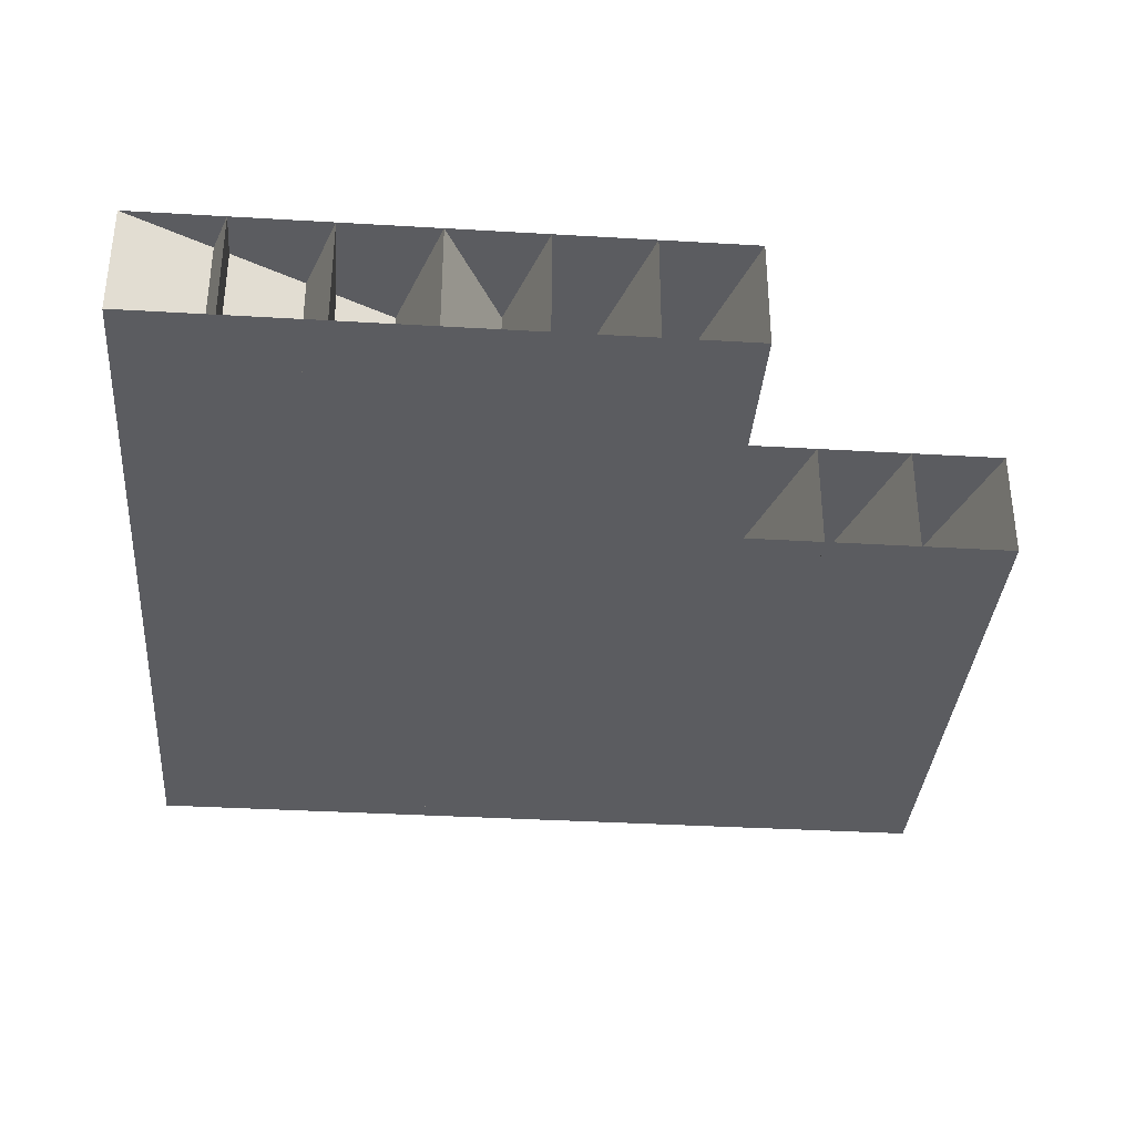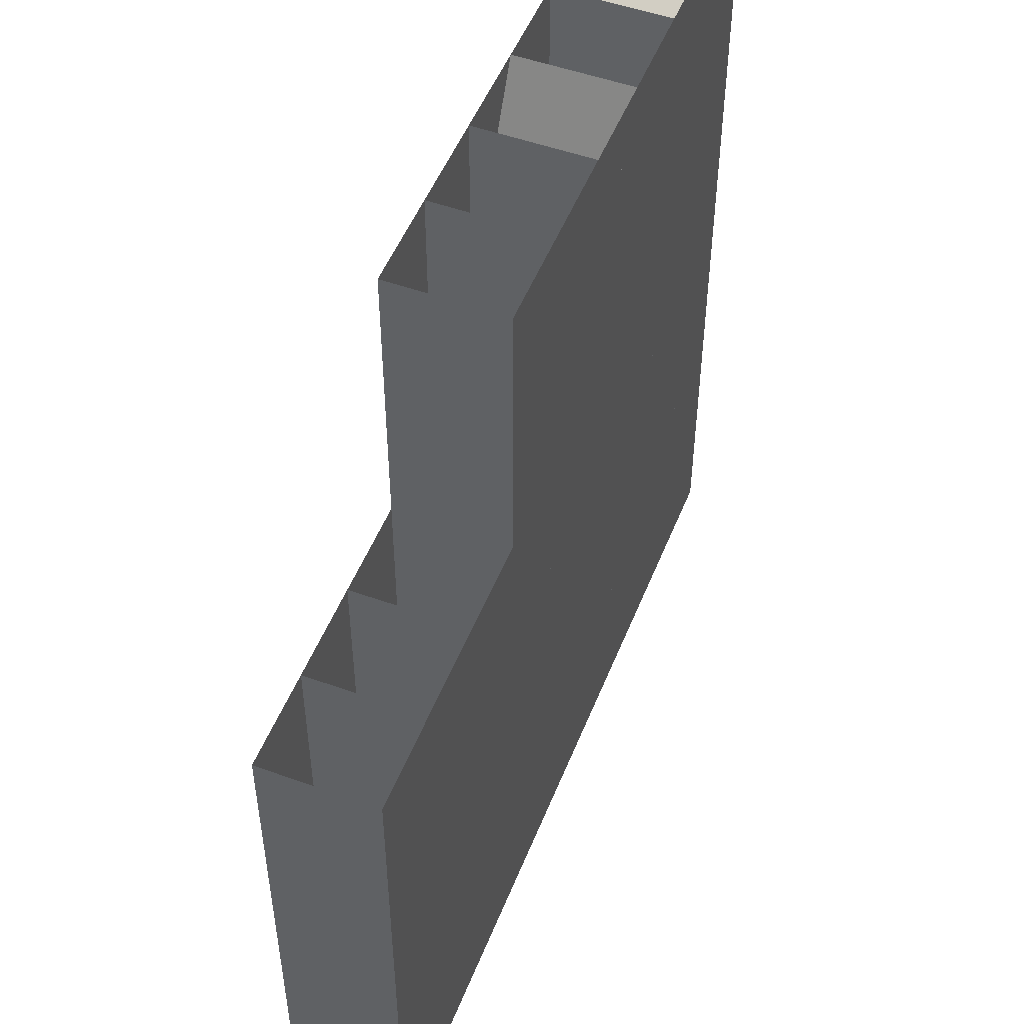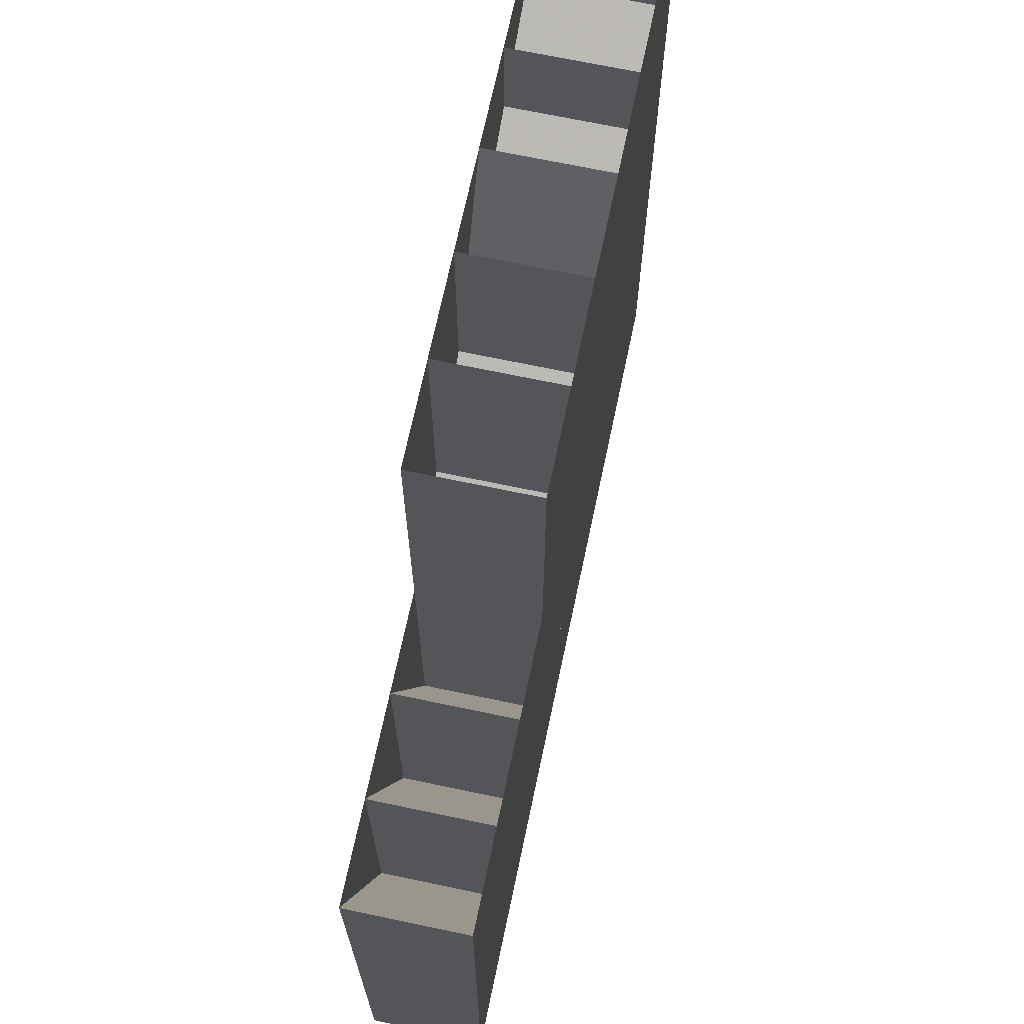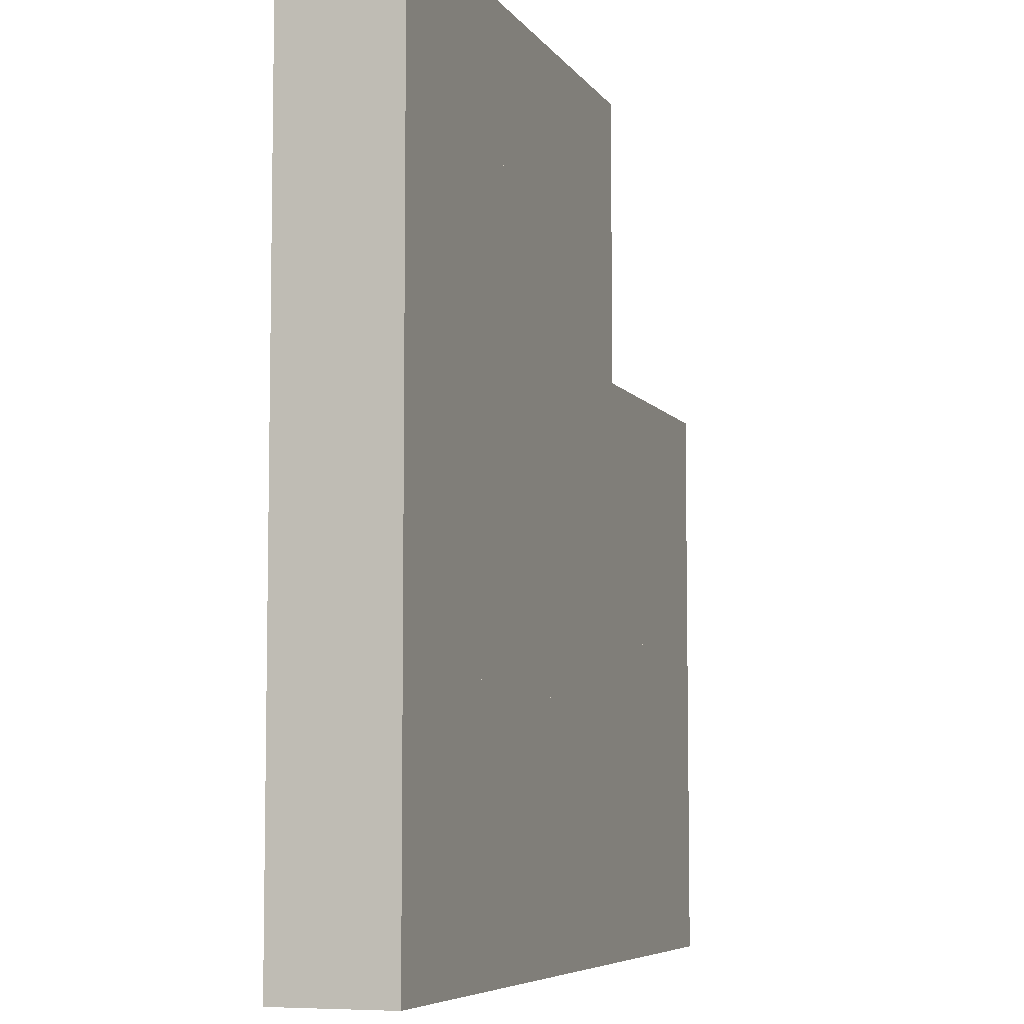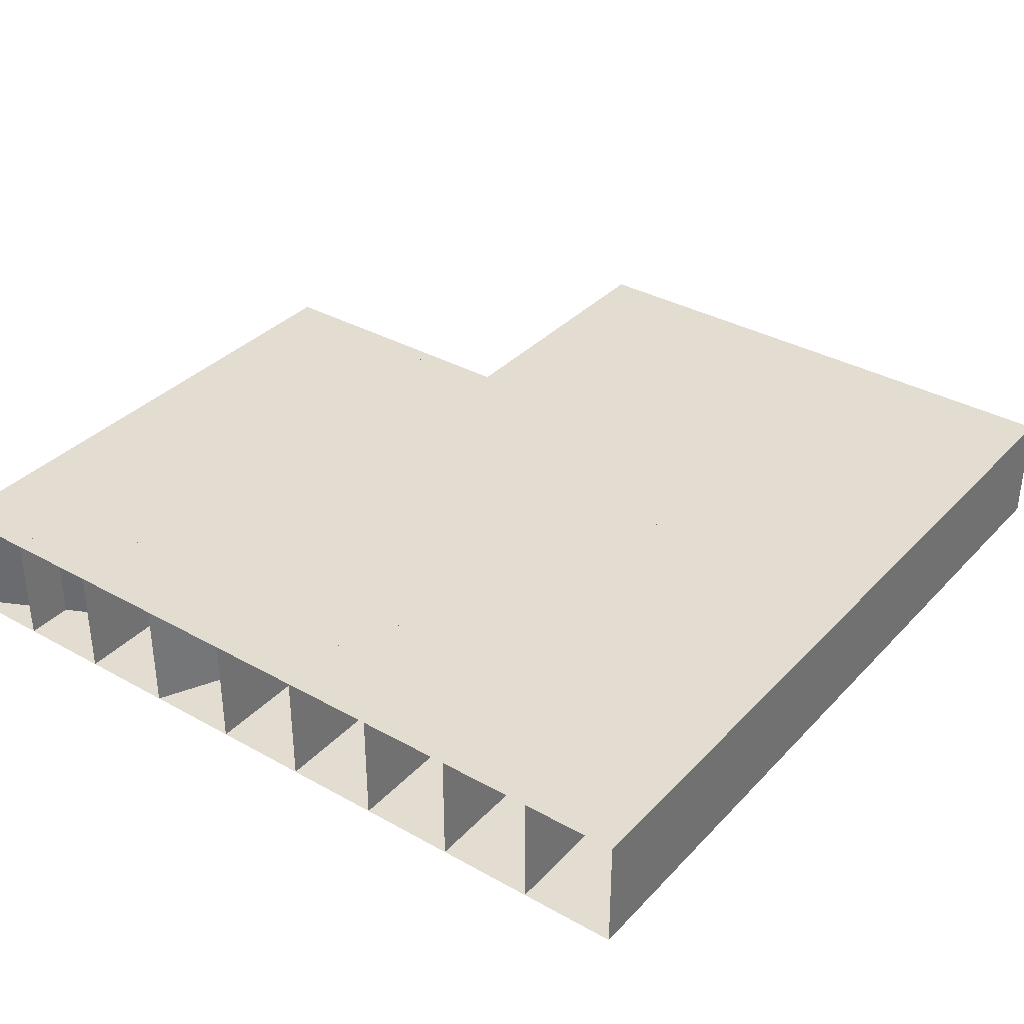
<metadata>
{"format":"obj","ext":"obj","renderer":"f3d","projection":"perspective","resolution":1024,"background":"white","views":[{"elev":-35.2,"azim":175.5,"up":"+Z"},{"elev":51.0,"azim":-68.6,"up":"+Y"},{"elev":69.2,"azim":-78.1,"up":"+Y"},{"elev":-6.5,"azim":108.8,"up":"+Y"},{"elev":35.1,"azim":36.6,"up":"+Z"}]}
</metadata>
<code>
v -3122 -1485 7.272
v -3122 -1477 7.272
v -3122 -1468 7.272
v -3122 -1460 7.272
v -3114 -1485 7.272
v -3114 -1477 7.272
v -3114 -1468 7.272
v -3114 -1460 7.272
v -3105 -1485 7.272
v -3105 -1477 7.272
v -3105 -1468 7.272
v -3105 -1460 7.272
v -3097 -1485 7.272
v -3097 -1477 7.272
v -3097 -1468 7.272
v -3097 -1460 7.272
v -3122 -1452 7.272
v -3122 -1443 7.272
v -3122 -1435 7.272
v -3114 -1452 7.272
v -3114 -1443 7.272
v -3114 -1435 7.272
v -3105 -1452 7.272
v -3105 -1443 7.272
v -3105 -1435 7.272
v -3097 -1452 7.272
v -3097 -1443 7.272
v -3097 -1435 7.272
v -3122 -1427 7.272
v -3122 -1418 7.272
v -3122 -1410 7.272
v -3114 -1427 7.272
v -3114 -1418 7.272
v -3114 -1410 7.272
v -3105 -1427 7.272
v -3105 -1418 7.272
v -3105 -1410 7.272
v -3097 -1427 7.272
v -3097 -1418 7.272
v -3097 -1410 7.272
v -3147 -1435 7.272
v -3147 -1427 7.272
v -3147 -1418 7.272
v -3147 -1410 7.272
v -3139 -1435 7.272
v -3139 -1427 7.272
v -3139 -1418 7.272
v -3139 -1410 7.272
v -3130 -1435 7.272
v -3130 -1427 7.272
v -3130 -1418 7.272
v -3130 -1410 7.272
v -3147 -1460 7.272
v -3147 -1452 7.272
v -3147 -1443 7.272
v -3139 -1460 7.272
v -3139 -1452 7.272
v -3139 -1443 7.272
v -3130 -1460 7.272
v -3130 -1452 7.272
v -3130 -1443 7.272
v -3147 -1485 7.272
v -3147 -1477 7.272
v -3147 -1468 7.272
v -3139 -1485 7.272
v -3139 -1477 7.272
v -3139 -1468 7.272
v -3130 -1485 7.272
v -3130 -1477 7.272
v -3130 -1468 7.272
v -3172 -1485 7.272
v -3172 -1477 7.272
v -3172 -1468 7.272
v -3172 -1460 7.272
v -3164 -1485 7.272
v -3164 -1477 7.272
v -3164 -1468 7.272
v -3164 -1460 7.272
v -3155 -1485 7.272
v -3155 -1477 7.272
v -3155 -1468 7.272
v -3155 -1460 7.272
v -3172 -1452 7.272
v -3172 -1443 7.272
v -3172 -1435 7.272
v -3164 -1452 7.272
v -3164 -1443 7.272
v -3164 -1435 7.272
v -3155 -1452 7.272
v -3155 -1443 7.272
v -3155 -1435 7.272
v -3122 -1485 -2.728
v -3122 -1477 -2.728
v -3122 -1468 -2.728
v -3122 -1460 -2.728
v -3114 -1485 -2.728
v -3114 -1477 -2.728
v -3114 -1468 -2.728
v -3114 -1460 -2.728
v -3105 -1485 -2.728
v -3105 -1477 -2.728
v -3105 -1468 -2.728
v -3105 -1460 -2.728
v -3097 -1485 -2.728
v -3097 -1477 -2.728
v -3097 -1468 -2.728
v -3097 -1460 -2.728
v -3122 -1452 -2.728
v -3122 -1443 -2.728
v -3122 -1435 -2.728
v -3114 -1452 -2.728
v -3114 -1443 -2.728
v -3114 -1435 -2.728
v -3105 -1452 -2.728
v -3105 -1443 -2.728
v -3105 -1435 -2.728
v -3097 -1452 -2.728
v -3097 -1443 -2.728
v -3097 -1435 -2.728
v -3122 -1427 -2.728
v -3122 -1418 -2.728
v -3122 -1410 -2.728
v -3114 -1427 -2.728
v -3114 -1418 -2.728
v -3114 -1410 -2.728
v -3105 -1427 -2.728
v -3105 -1418 -2.728
v -3105 -1410 -2.728
v -3097 -1427 -2.728
v -3097 -1418 -2.728
v -3097 -1410 -2.728
v -3147 -1435 -2.728
v -3147 -1427 -2.728
v -3147 -1418 -2.728
v -3147 -1410 -2.728
v -3139 -1435 -2.728
v -3139 -1427 -2.728
v -3139 -1418 -2.728
v -3139 -1410 -2.728
v -3130 -1435 -2.728
v -3130 -1427 -2.728
v -3130 -1418 -2.728
v -3130 -1410 -2.728
v -3147 -1460 -2.728
v -3147 -1452 -2.728
v -3147 -1443 -2.728
v -3139 -1460 -2.728
v -3139 -1452 -2.728
v -3139 -1443 -2.728
v -3130 -1460 -2.728
v -3130 -1452 -2.728
v -3130 -1443 -2.728
v -3147 -1485 -2.728
v -3147 -1477 -2.728
v -3147 -1468 -2.728
v -3139 -1485 -2.728
v -3139 -1477 -2.728
v -3139 -1468 -2.728
v -3130 -1485 -2.728
v -3130 -1477 -2.728
v -3130 -1468 -2.728
v -3172 -1485 -2.728
v -3172 -1477 -2.728
v -3172 -1468 -2.728
v -3172 -1460 -2.728
v -3164 -1485 -2.728
v -3164 -1477 -2.728
v -3164 -1468 -2.728
v -3164 -1460 -2.728
v -3155 -1485 -2.728
v -3155 -1477 -2.728
v -3155 -1468 -2.728
v -3155 -1460 -2.728
v -3172 -1452 -2.728
v -3172 -1443 -2.728
v -3172 -1435 -2.728
v -3164 -1452 -2.728
v -3164 -1443 -2.728
v -3164 -1435 -2.728
v -3155 -1452 -2.728
v -3155 -1443 -2.728
v -3155 -1435 -2.728
f 1 2 6
f 1 6 5
f 2 3 7
f 2 7 6
f 3 4 8
f 3 8 7
f 5 6 10
f 5 10 9
f 6 7 11
f 6 11 10
f 7 8 12
f 7 12 11
f 9 10 14
f 9 14 13
f 10 11 15
f 10 15 14
f 11 12 16
f 11 16 15
f 4 17 20
f 4 20 8
f 17 18 21
f 17 21 20
f 18 19 22
f 18 22 21
f 8 20 23
f 8 23 12
f 20 21 24
f 20 24 23
f 21 22 25
f 21 25 24
f 12 23 26
f 12 26 16
f 23 24 27
f 23 27 26
f 24 25 28
f 24 28 27
f 19 29 32
f 19 32 22
f 29 30 33
f 29 33 32
f 30 31 34
f 30 34 33
f 22 32 35
f 22 35 25
f 32 33 36
f 32 36 35
f 33 34 37
f 33 37 36
f 25 35 38
f 25 38 28
f 35 36 39
f 35 39 38
f 36 37 40
f 36 40 39
f 41 42 46
f 41 46 45
f 42 43 47
f 42 47 46
f 43 44 48
f 43 48 47
f 45 46 50
f 45 50 49
f 46 47 51
f 46 51 50
f 47 48 52
f 47 52 51
f 49 50 29
f 49 29 19
f 50 51 30
f 50 30 29
f 51 52 31
f 51 31 30
f 53 54 57
f 53 57 56
f 54 55 58
f 54 58 57
f 55 41 45
f 55 45 58
f 56 57 60
f 56 60 59
f 57 58 61
f 57 61 60
f 58 45 49
f 58 49 61
f 59 60 17
f 59 17 4
f 60 61 18
f 60 18 17
f 61 49 19
f 61 19 18
f 62 63 66
f 62 66 65
f 63 64 67
f 63 67 66
f 64 53 56
f 64 56 67
f 65 66 69
f 65 69 68
f 66 67 70
f 66 70 69
f 67 56 59
f 67 59 70
f 68 69 2
f 68 2 1
f 69 70 3
f 69 3 2
f 70 59 4
f 70 4 3
f 71 72 76
f 71 76 75
f 72 73 77
f 72 77 76
f 73 74 78
f 73 78 77
f 75 76 80
f 75 80 79
f 76 77 81
f 76 81 80
f 77 78 82
f 77 82 81
f 79 80 63
f 79 63 62
f 80 81 64
f 80 64 63
f 81 82 53
f 81 53 64
f 74 83 86
f 74 86 78
f 83 84 87
f 83 87 86
f 84 85 88
f 84 88 87
f 78 86 89
f 78 89 82
f 86 87 90
f 86 90 89
f 87 88 91
f 87 91 90
f 82 89 54
f 82 54 53
f 89 90 55
f 89 55 54
f 90 91 41
f 90 41 55
f 92 97 93
f 92 96 97
f 93 98 94
f 93 97 98
f 94 99 95
f 94 98 99
f 96 101 97
f 96 100 101
f 97 102 98
f 97 101 102
f 98 103 99
f 98 102 103
f 100 105 101
f 100 104 105
f 101 106 102
f 101 105 106
f 102 107 103
f 102 106 107
f 95 111 108
f 95 99 111
f 108 112 109
f 108 111 112
f 109 113 110
f 109 112 113
f 99 114 111
f 99 103 114
f 111 115 112
f 111 114 115
f 112 116 113
f 112 115 116
f 103 117 114
f 103 107 117
f 114 118 115
f 114 117 118
f 115 119 116
f 115 118 119
f 110 123 120
f 110 113 123
f 120 124 121
f 120 123 124
f 121 125 122
f 121 124 125
f 113 126 123
f 113 116 126
f 123 127 124
f 123 126 127
f 124 128 125
f 124 127 128
f 116 129 126
f 116 119 129
f 126 130 127
f 126 129 130
f 127 131 128
f 127 130 131
f 132 137 133
f 132 136 137
f 133 138 134
f 133 137 138
f 134 139 135
f 134 138 139
f 136 141 137
f 136 140 141
f 137 142 138
f 137 141 142
f 138 143 139
f 138 142 143
f 140 120 141
f 140 110 120
f 141 121 142
f 141 120 121
f 142 122 143
f 142 121 122
f 144 148 145
f 144 147 148
f 145 149 146
f 145 148 149
f 146 136 132
f 146 149 136
f 147 151 148
f 147 150 151
f 148 152 149
f 148 151 152
f 149 140 136
f 149 152 140
f 150 108 151
f 150 95 108
f 151 109 152
f 151 108 109
f 152 110 140
f 152 109 110
f 153 157 154
f 153 156 157
f 154 158 155
f 154 157 158
f 155 147 144
f 155 158 147
f 156 160 157
f 156 159 160
f 157 161 158
f 157 160 161
f 158 150 147
f 158 161 150
f 159 93 160
f 159 92 93
f 160 94 161
f 160 93 94
f 161 95 150
f 161 94 95
f 162 167 163
f 162 166 167
f 163 168 164
f 163 167 168
f 164 169 165
f 164 168 169
f 166 171 167
f 166 170 171
f 167 172 168
f 167 171 172
f 168 173 169
f 168 172 173
f 170 154 171
f 170 153 154
f 171 155 172
f 171 154 155
f 172 144 173
f 172 155 144
f 165 177 174
f 165 169 177
f 174 178 175
f 174 177 178
f 175 179 176
f 175 178 179
f 169 180 177
f 169 173 180
f 177 181 178
f 177 180 181
f 178 182 179
f 178 181 182
f 173 145 180
f 173 144 145
f 180 146 181
f 180 145 146
f 181 132 182
f 181 146 132
f 1 2 93
f 1 93 92
f 2 3 94
f 2 94 93
f 3 4 95
f 3 95 94
f 4 5 96
f 4 96 95
f 5 6 97
f 5 97 96
f 6 7 98
f 6 98 97
f 7 8 99
f 7 99 98
f 8 9 100
f 8 100 99
f 9 10 101
f 9 101 100
f 10 11 102
f 10 102 101
f 11 12 103
f 11 103 102
f 12 13 104
f 12 104 103
f 13 14 105
f 13 105 104
f 14 15 106
f 14 106 105
f 15 16 107
f 15 107 106
f 16 4 95
f 16 95 107
f 4 17 108
f 4 108 95
f 17 18 109
f 17 109 108
f 18 19 110
f 18 110 109
f 19 8 99
f 19 99 110
f 8 20 111
f 8 111 99
f 20 21 112
f 20 112 111
f 21 22 113
f 21 113 112
f 22 12 103
f 22 103 113
f 12 23 114
f 12 114 103
f 23 24 115
f 23 115 114
f 24 25 116
f 24 116 115
f 25 16 107
f 25 107 116
f 16 26 117
f 16 117 107
f 26 27 118
f 26 118 117
f 27 28 119
f 27 119 118
f 28 19 110
f 28 110 119
f 19 29 120
f 19 120 110
f 29 30 121
f 29 121 120
f 30 31 122
f 30 122 121
f 31 22 113
f 31 113 122
f 22 32 123
f 22 123 113
f 32 33 124
f 32 124 123
f 33 34 125
f 33 125 124
f 34 25 116
f 34 116 125
f 25 35 126
f 25 126 116
f 35 36 127
f 35 127 126
f 36 37 128
f 36 128 127
f 37 28 119
f 37 119 128
f 28 38 129
f 28 129 119
f 38 39 130
f 38 130 129
f 39 40 131
f 39 131 130
f 40 41 132
f 40 132 131
f 41 42 133
f 41 133 132
f 42 43 134
f 42 134 133
f 43 44 135
f 43 135 134
f 44 45 136
f 44 136 135
f 45 46 137
f 45 137 136
f 46 47 138
f 46 138 137
f 47 48 139
f 47 139 138
f 48 49 140
f 48 140 139
f 49 50 141
f 49 141 140
f 50 51 142
f 50 142 141
f 51 52 143
f 51 143 142
f 52 19 110
f 52 110 143
f 19 29 120
f 19 120 110
f 29 30 121
f 29 121 120
f 30 31 122
f 30 122 121
f 31 53 144
f 31 144 122
f 53 54 145
f 53 145 144
f 54 55 146
f 54 146 145
f 55 41 132
f 55 132 146
f 41 56 147
f 41 147 132
f 56 57 148
f 56 148 147
f 57 58 149
f 57 149 148
f 58 45 136
f 58 136 149
f 45 59 150
f 45 150 136
f 59 60 151
f 59 151 150
f 60 61 152
f 60 152 151
f 61 49 140
f 61 140 152
f 49 4 95
f 49 95 140
f 4 17 108
f 4 108 95
f 17 18 109
f 17 109 108
f 18 19 110
f 18 110 109
f 19 62 153
f 19 153 110
f 62 63 154
f 62 154 153
f 63 64 155
f 63 155 154
f 64 53 144
f 64 144 155
f 53 65 156
f 53 156 144
f 65 66 157
f 65 157 156
f 66 67 158
f 66 158 157
f 67 56 147
f 67 147 158
f 56 68 159
f 56 159 147
f 68 69 160
f 68 160 159
f 69 70 161
f 69 161 160
f 70 59 150
f 70 150 161
f 59 1 92
f 59 92 150
f 1 2 93
f 1 93 92
f 2 3 94
f 2 94 93
f 3 4 95
f 3 95 94
f 4 71 162
f 4 162 95
f 71 72 163
f 71 163 162
f 72 73 164
f 72 164 163
f 73 74 165
f 73 165 164
f 74 75 166
f 74 166 165
f 75 76 167
f 75 167 166
f 76 77 168
f 76 168 167
f 77 78 169
f 77 169 168
f 78 79 170
f 78 170 169
f 79 80 171
f 79 171 170
f 80 81 172
f 80 172 171
f 81 82 173
f 81 173 172
f 82 62 153
f 82 153 173
f 62 63 154
f 62 154 153
f 63 64 155
f 63 155 154
f 64 53 144
f 64 144 155
f 53 74 165
f 53 165 144
f 74 83 174
f 74 174 165
f 83 84 175
f 83 175 174
f 84 85 176
f 84 176 175
f 85 78 169
f 85 169 176
f 78 86 177
f 78 177 169
f 86 87 178
f 86 178 177
f 87 88 179
f 87 179 178
f 88 82 173
f 88 173 179
f 82 89 180
f 82 180 173
f 89 90 181
f 89 181 180
f 90 91 182
f 90 182 181
f 91 53 144
f 91 144 182
f 53 54 145
f 53 145 144
f 54 55 146
f 54 146 145
f 55 41 132
f 55 132 146
f 41 1 92
f 41 92 132

</code>
